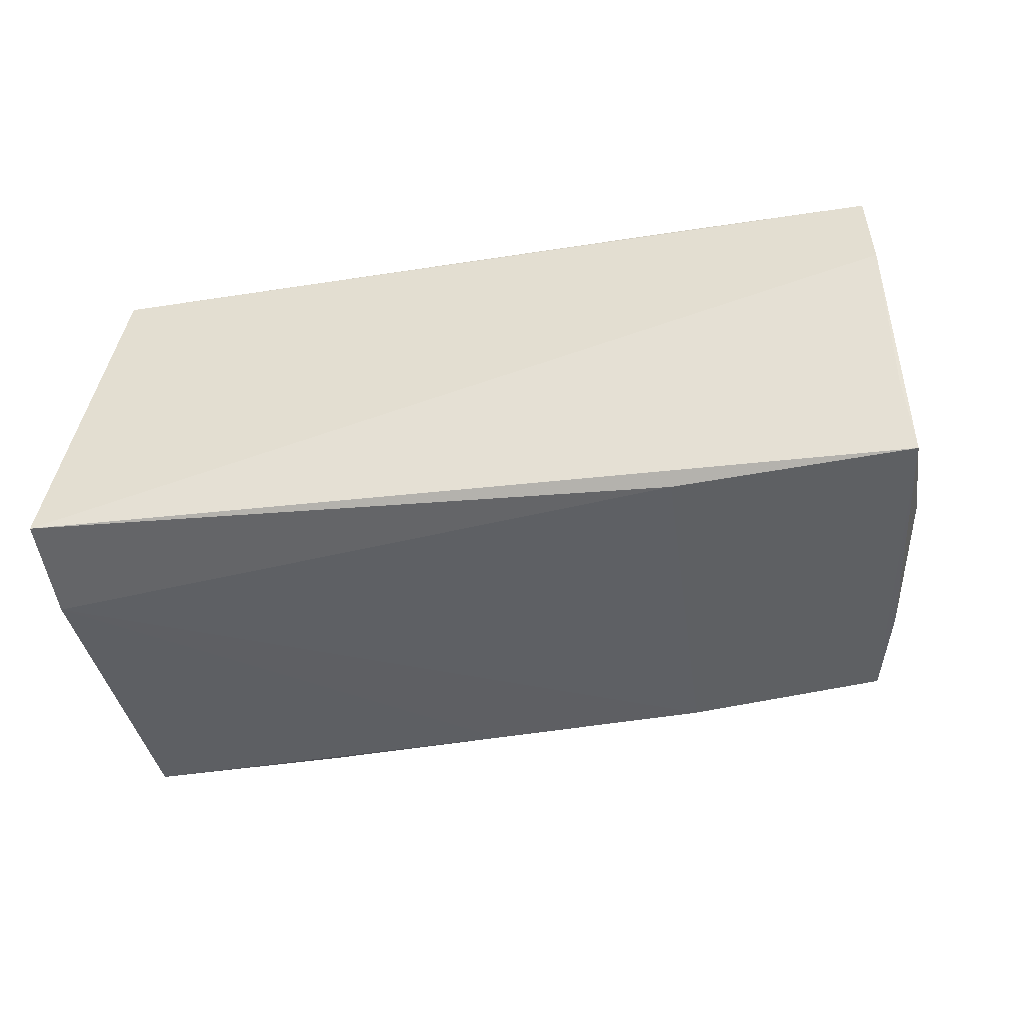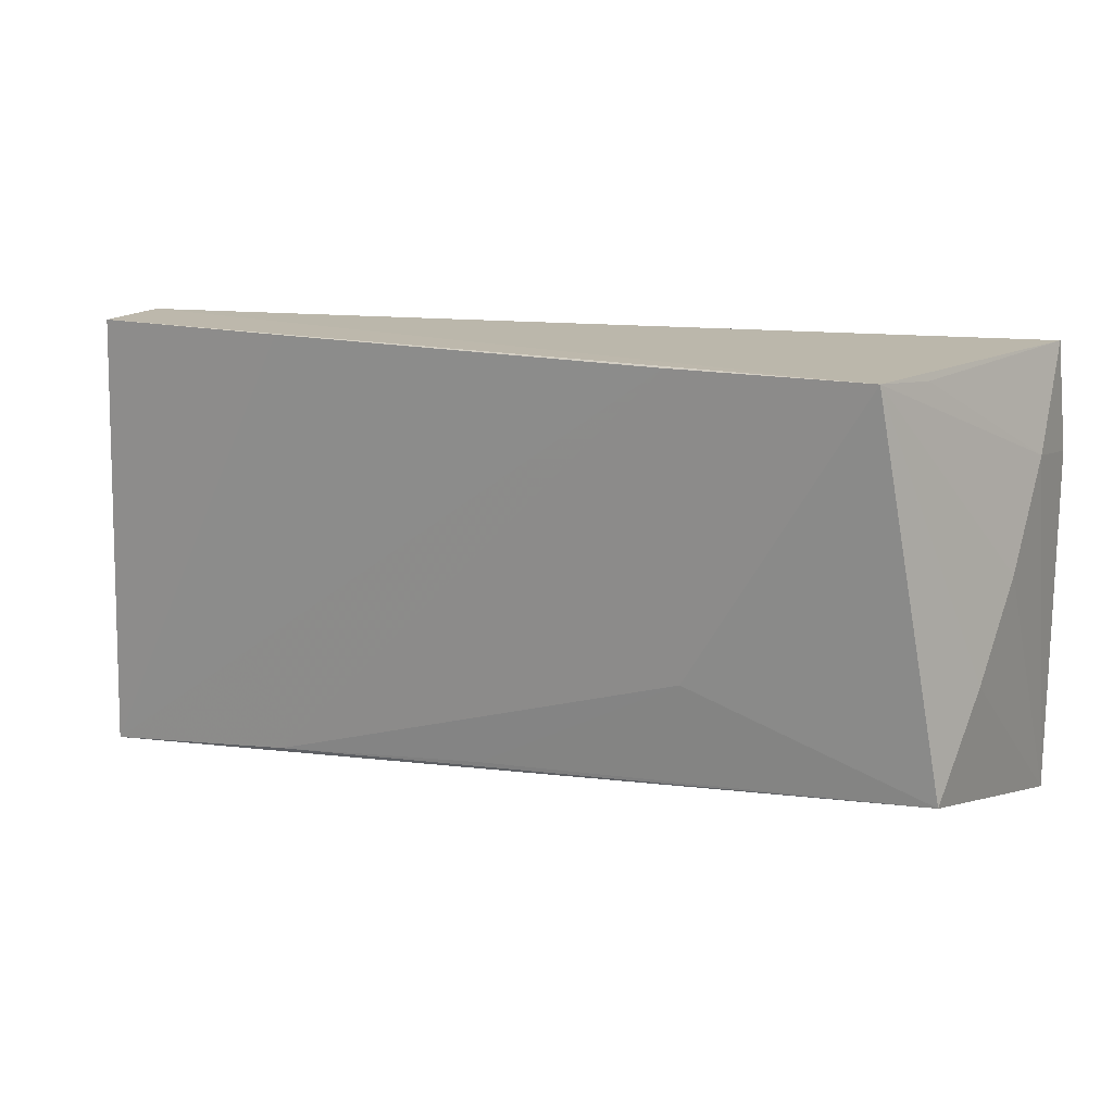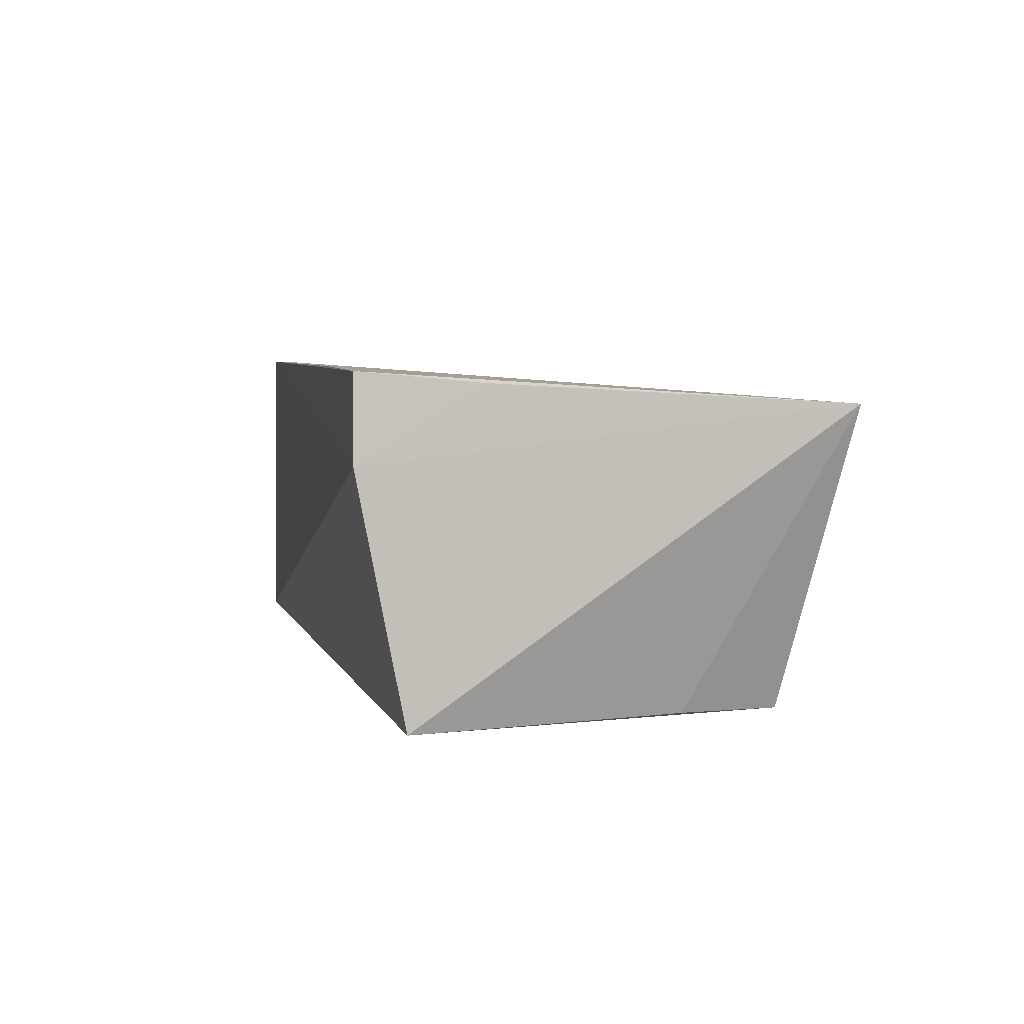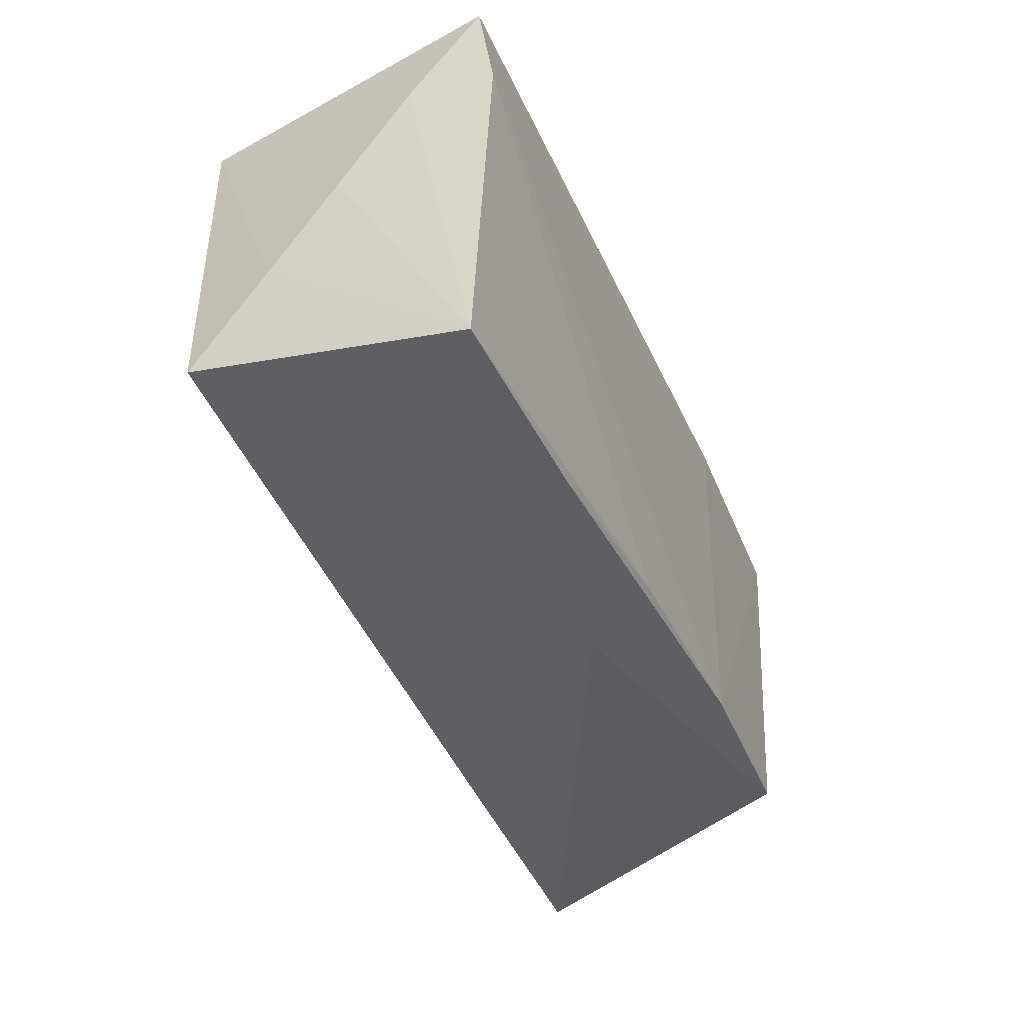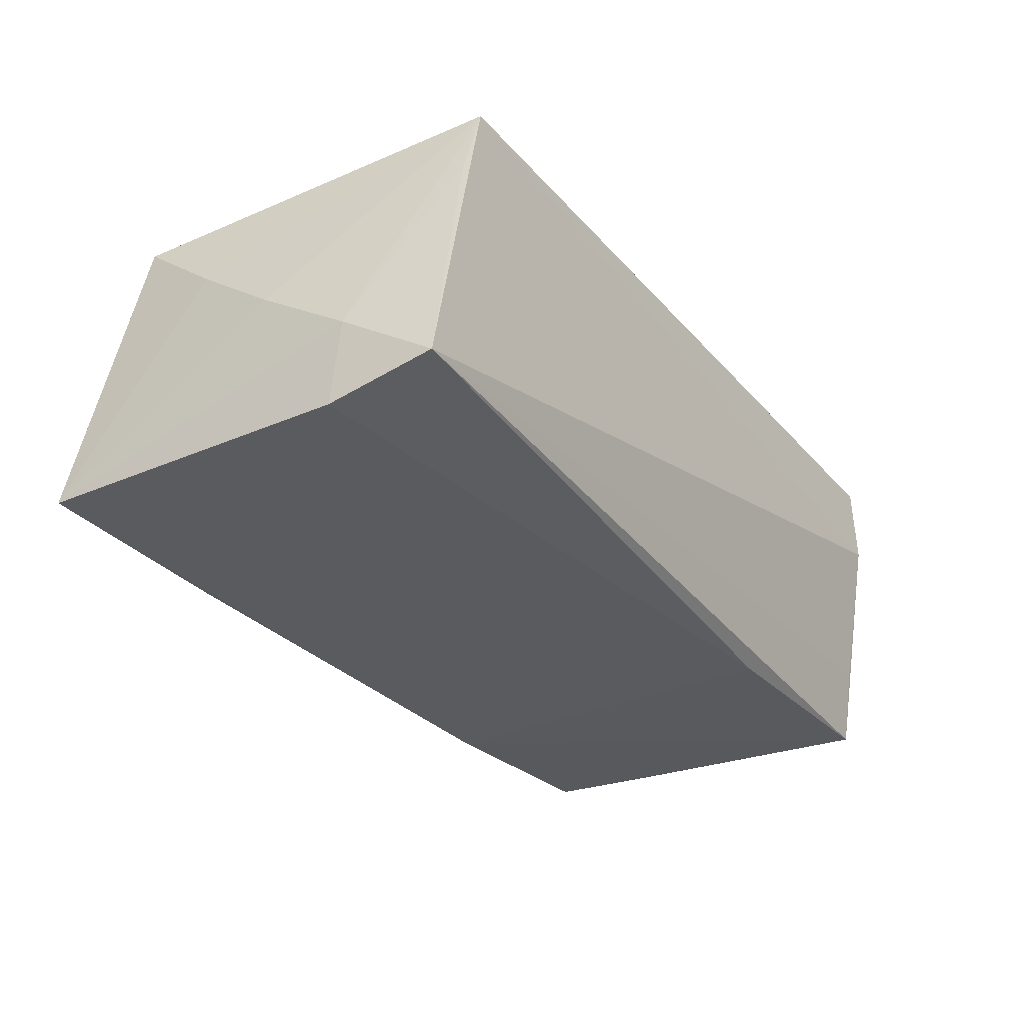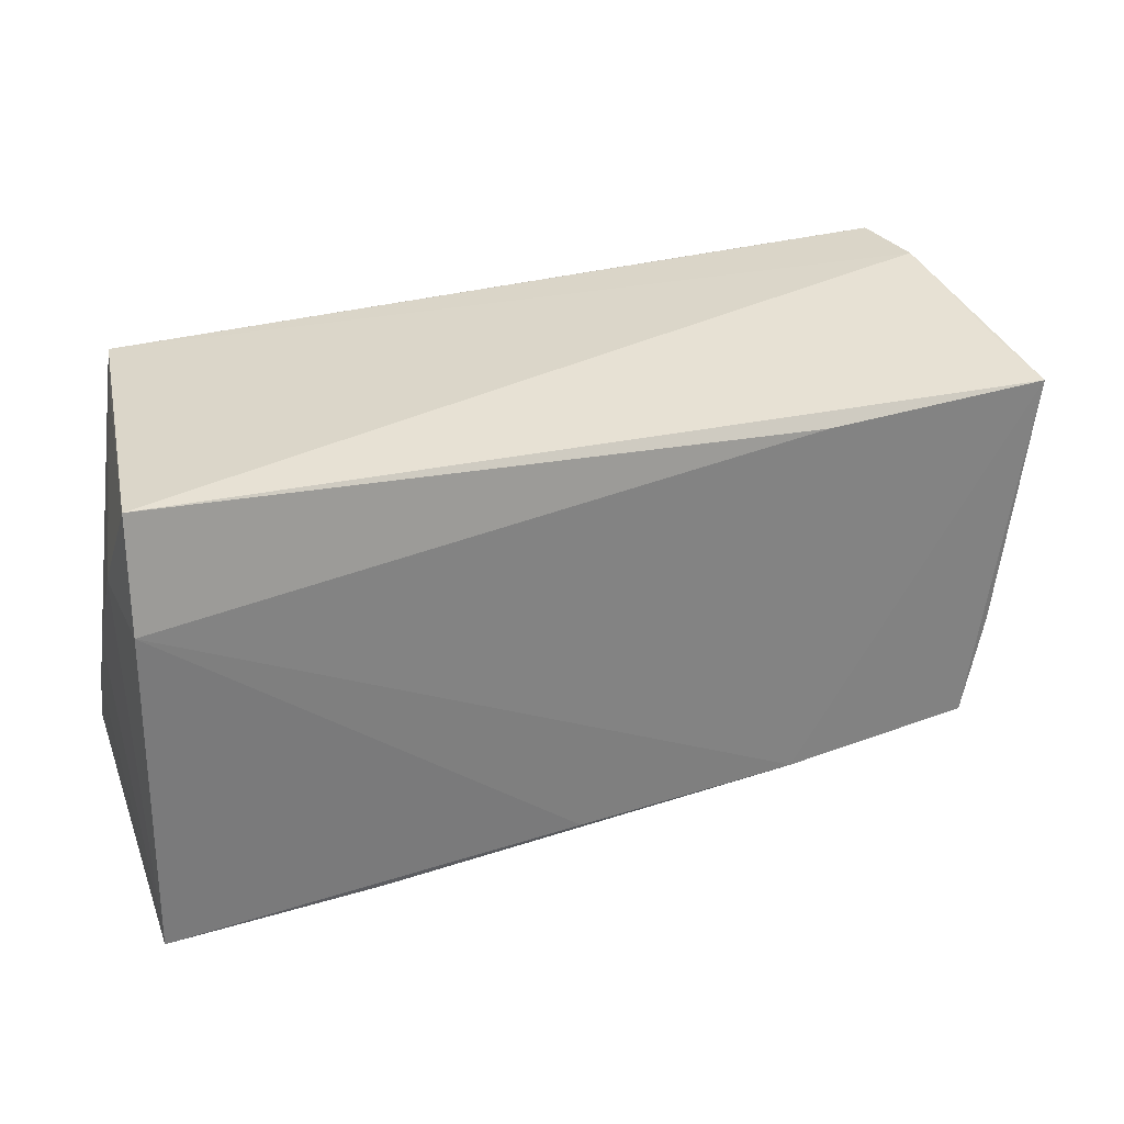
<metadata>
{"format":"obj","ext":"obj","renderer":"f3d","projection":"perspective","resolution":1024,"background":"white","views":[{"elev":-42.9,"azim":-169.0,"up":"+Z"},{"elev":14.4,"azim":27.8,"up":"+Y"},{"elev":4.5,"azim":-101.8,"up":"+Z"},{"elev":-40.4,"azim":112.3,"up":"+Y"},{"elev":-32.1,"azim":124.5,"up":"+Z"},{"elev":29.7,"azim":156.2,"up":"+Y"}]}
</metadata>
<code>
v -0.0505 0.02556 0.01969
v -0.02622 0.02552 0.02018
v 0.02881 -0.0262 -0.01738
v 0.005596 -0.02411 -0.01862
v 0.05149 -0.01822 0.01651
v -0.002596 -0.02618 0.007252
v -0.02125 -0.02324 -0.01893
v 0.05259 -0.007677 0.007402
v 0.05323 0.01276 -0.01893
v -0.05173 0.012 0.01846
v 0.02315 -0.00884 0.01814
v 0.04706 0.02479 0.01189
v -0.002359 -0.02228 0.01669
v -0.02353 0.0202 -0.01893
v -0.04504 -0.02226 -0.01792
v 0.02542 -0.02858 -0.01
v -0.04789 -0.01054 -0.01758
v 0.0534 0.01408 -0.008897
v 0.05265 0.02546 -0.01687
v -0.05095 0.02565 0.00985
v -0.05174 0.0203 -0.01807
v 0.05346 -0.02659 -0.01695
v -0.02972 -0.02515 0.01664
v 0.02197 0.02545 0.02073
v -0.051 0.02213 -0.008798
v 0.05329 0.002533 -0.0007321
v 0.002255 -0.02759 -0.0103
v 0.04504 0.02565 0.02082
v -0.05487 -0.02797 0.01621
f 14 21 19
f 6 5 29
f 26 22 18
f 29 1 10
f 7 21 14
f 14 19 9
f 9 7 14
f 18 22 9
f 9 19 18
f 20 10 1
f 20 21 29
f 29 10 20
f 29 5 23
f 8 5 22
f 22 26 8
f 21 7 15
f 29 15 27
f 27 15 7
f 28 20 1
f 19 20 28
f 28 11 5
f 28 26 18
f 5 8 28
f 28 8 26
f 4 9 22
f 7 9 4
f 25 19 21
f 21 20 25
f 25 20 19
f 5 11 13
f 13 23 5
f 11 23 13
f 29 21 17
f 17 15 29
f 21 15 17
f 3 27 7
f 3 4 22
f 7 4 3
f 18 19 12
f 12 28 18
f 19 28 12
f 24 23 11
f 11 28 24
f 29 23 24
f 16 3 22
f 27 3 16
f 29 27 16
f 22 5 16
f 5 6 16
f 16 6 29
f 2 28 1
f 2 24 28
f 2 1 29
f 29 24 2

</code>
